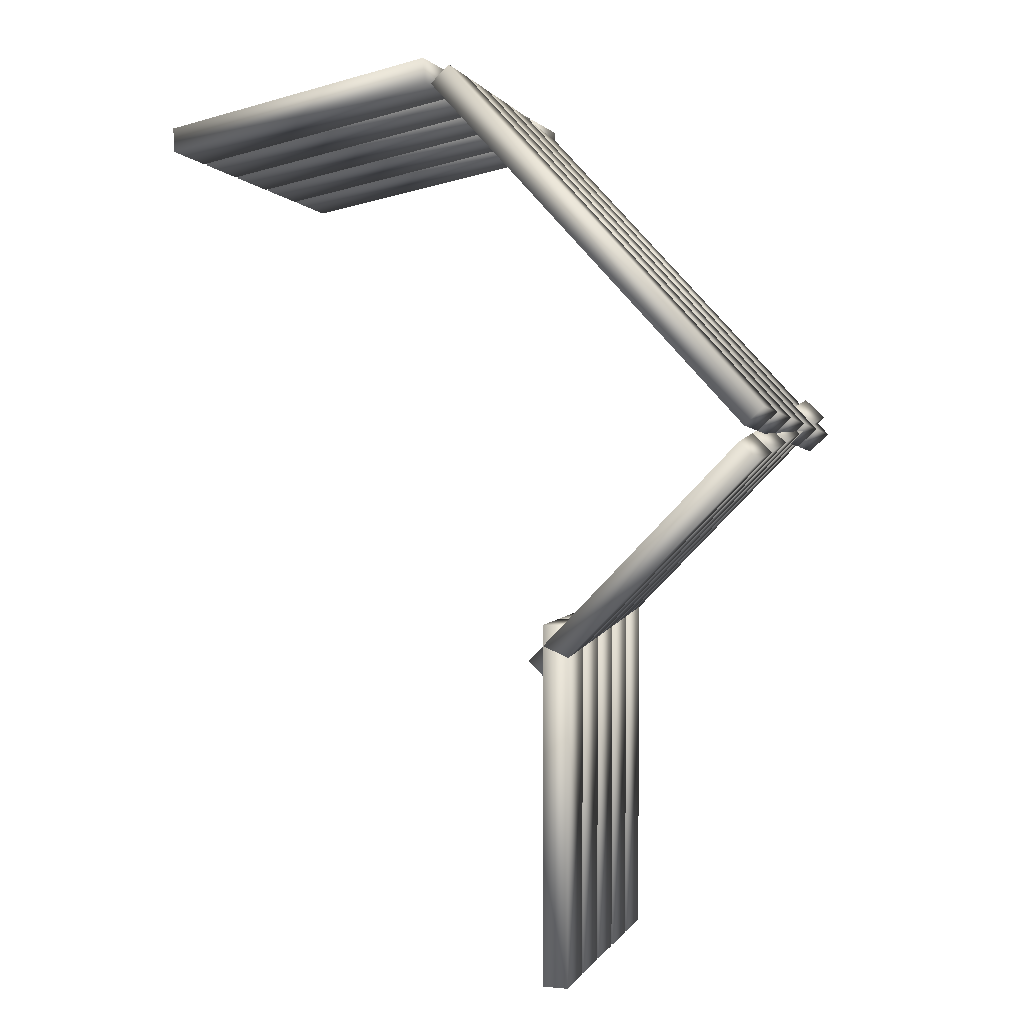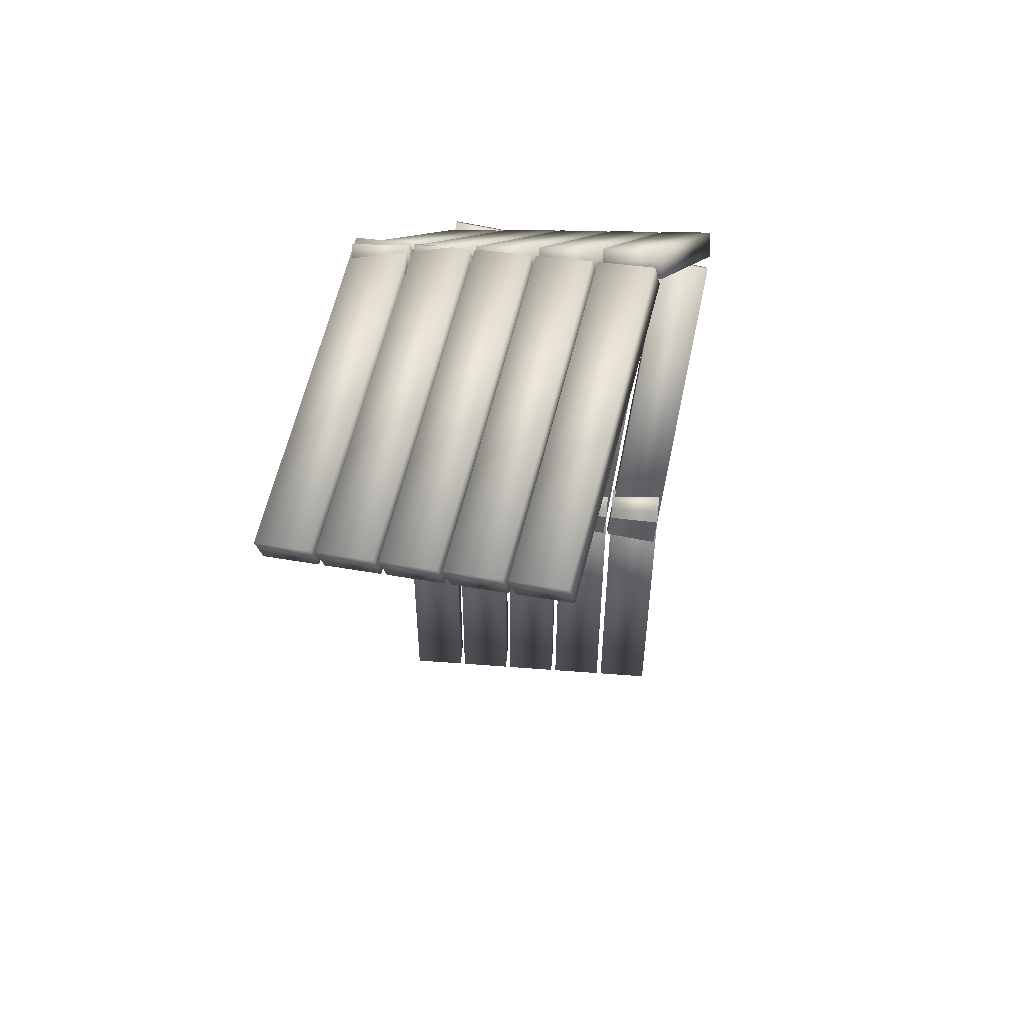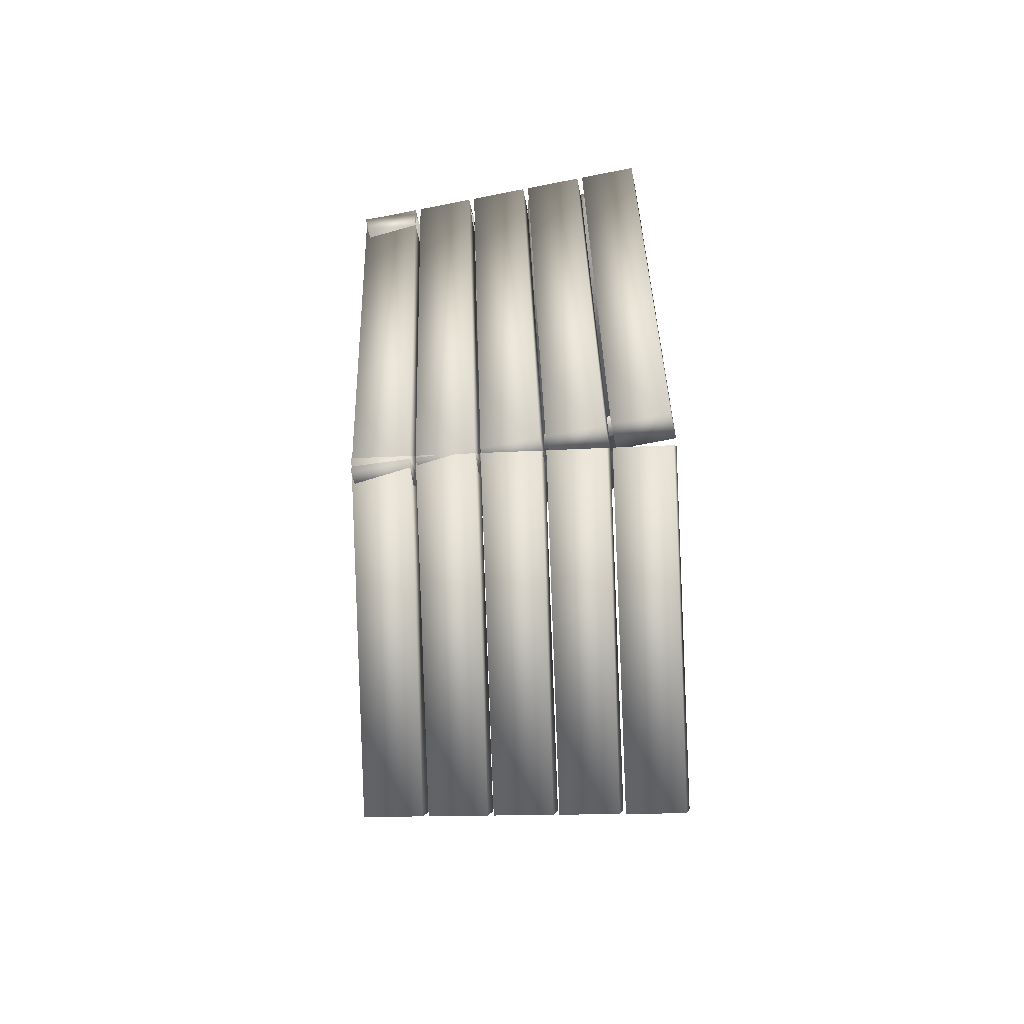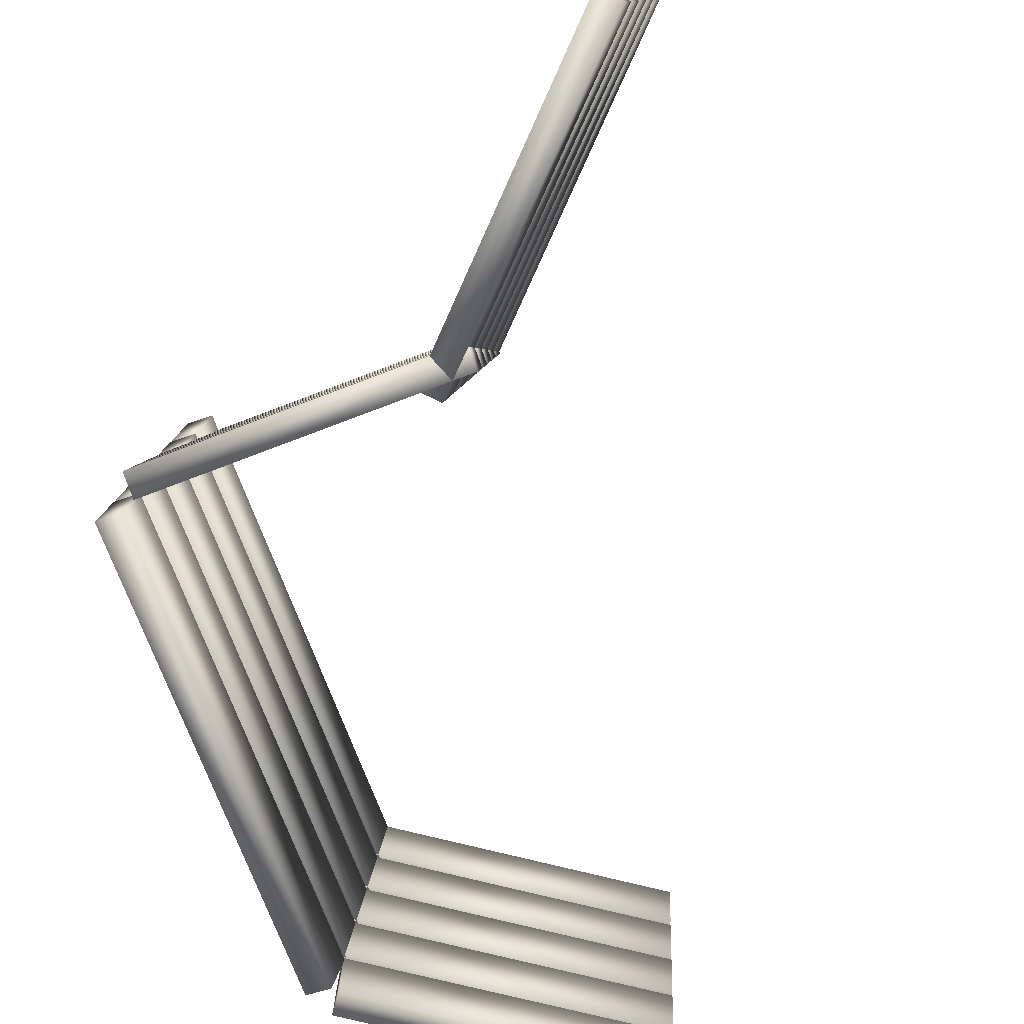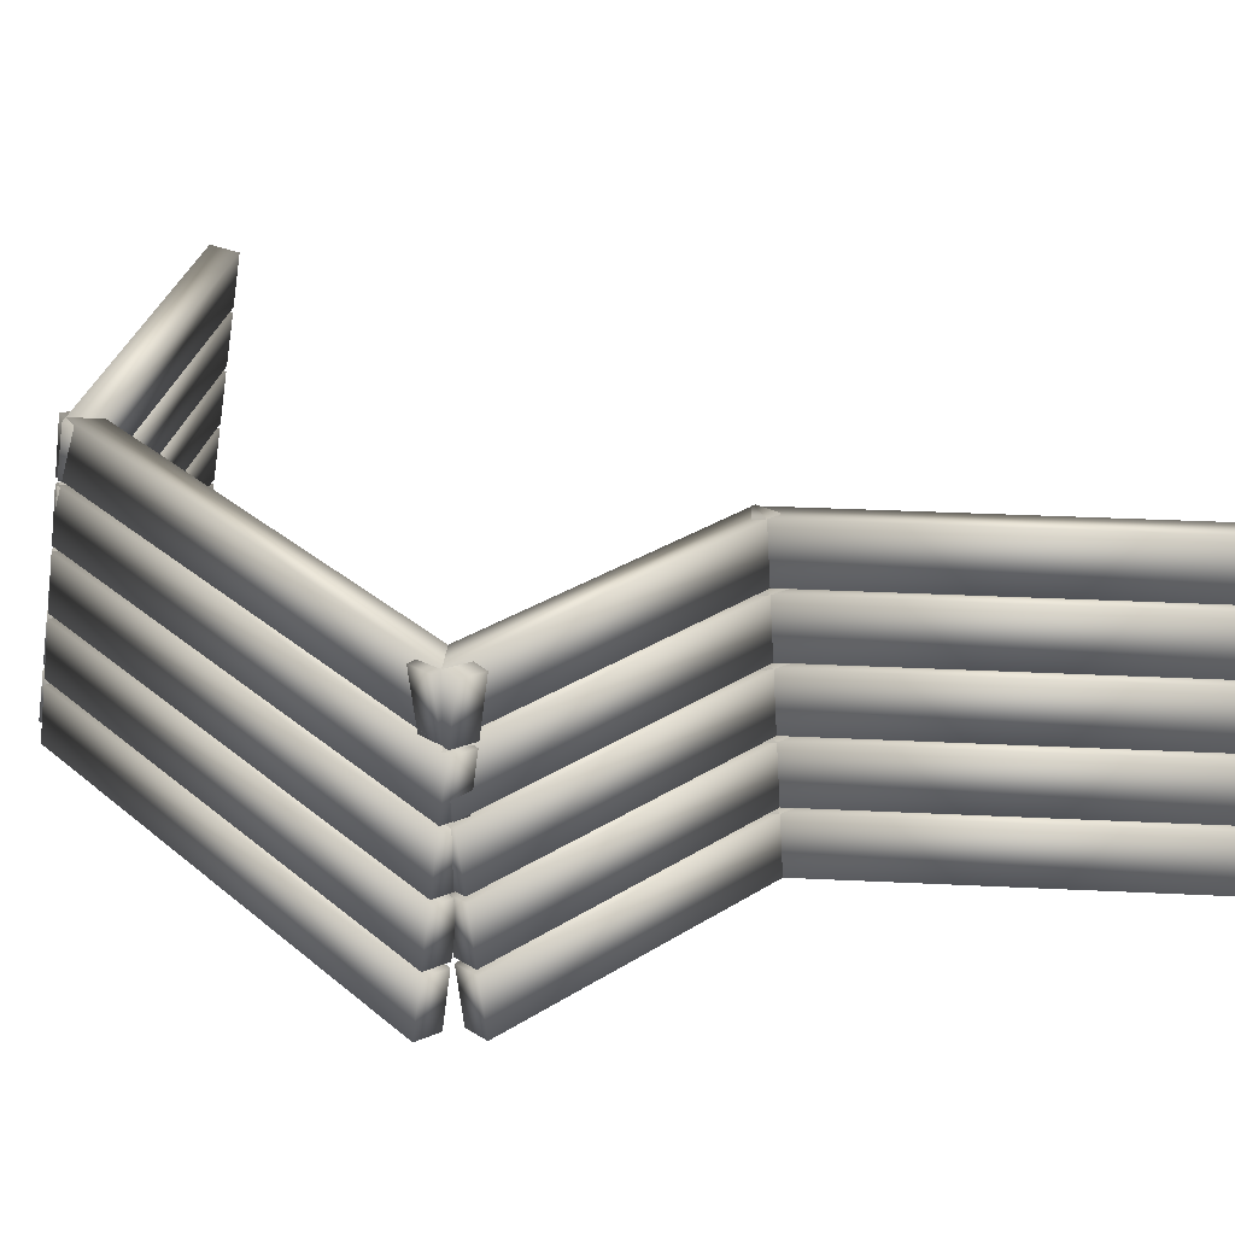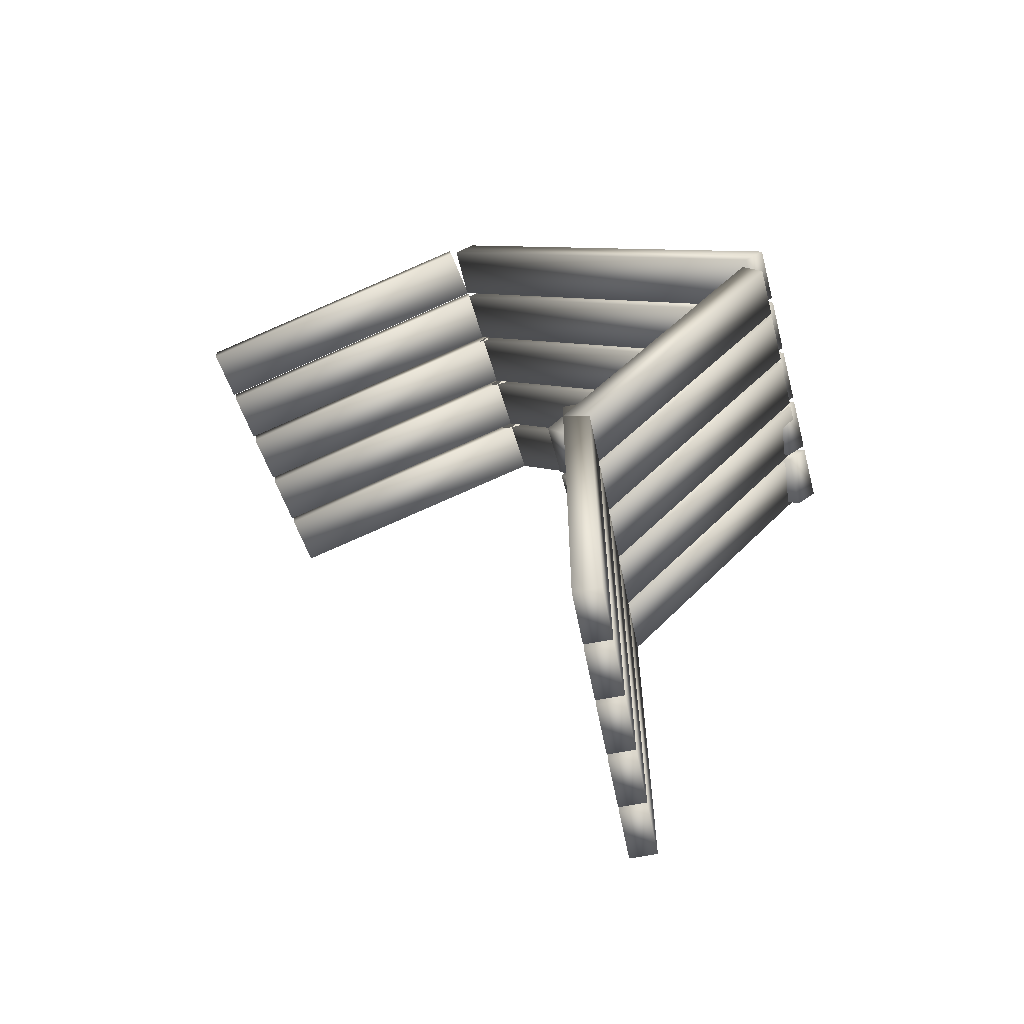
<metadata>
{"format":"obj","ext":"obj","renderer":"f3d","projection":"perspective","resolution":1024,"background":"white","views":[{"elev":3.9,"azim":27.7,"up":"+Z"},{"elev":55.2,"azim":-75.3,"up":"+Z"},{"elev":80.0,"azim":-92.1,"up":"+Z"},{"elev":-74.0,"azim":155.9,"up":"+Y"},{"elev":32.5,"azim":93.9,"up":"+Y"},{"elev":-61.9,"azim":21.3,"up":"+Z"}]}
</metadata>
<code>
v  -36.36 -30.89 2.164
v  33.43 -30.89 14.47
v  34.44 -31.92 8.743
v  -35.35 -31.92 -3.563
v  -36.01 -19.26 0.1445
v  -35 -20.29 -5.583
v  34.79 -20.29 6.723
v  33.78 -19.26 12.45
v  -35.97 -18.1 -0.0575
v  33.82 -18.1 12.25
v  34.83 -19.12 6.521
v  -34.96 -19.12 -5.785
v  -35.61 -6.466 -2.077
v  -34.6 -7.492 -7.805
v  35.19 -7.492 4.501
v  34.18 -6.466 10.23
v  -35.58 -5.303 -2.279
v  34.21 -5.303 10.03
v  35.22 -6.329 4.299
v  -34.57 -6.329 -8.007
v  -35.22 6.329 -4.299
v  -34.21 5.303 -10.03
v  35.58 5.303 2.279
v  34.57 6.329 8.007
v  -35.19 7.492 -4.501
v  34.6 7.492 7.805
v  35.61 6.466 2.077
v  -34.18 6.466 -10.23
v  -34.83 19.12 -6.521
v  -33.82 18.1 -12.25
v  35.97 18.1 0.0575
v  34.96 19.12 5.785
v  -34.79 20.29 -6.723
v  35 20.29 5.583
v  36.01 19.26 -0.1445
v  -33.78 19.26 -12.45
v  -34.44 31.92 -8.743
v  -33.43 30.89 -14.47
v  36.36 30.89 -2.164
v  35.35 31.92 3.563
v  40.14 -30.89 12.56
v  116.3 -30.89 -63.6
v  112.2 -31.92 -67.71
v  36.03 -31.92 8.445
v  38.69 -19.26 11.11
v  34.58 -20.29 6.994
v  110.7 -20.29 -69.16
v  114.8 -19.26 -65.05
v  38.55 -18.1 10.96
v  114.7 -18.1 -65.19
v  110.6 -19.12 -69.3
v  34.43 -19.12 6.849
v  37.09 -6.466 9.511
v  32.98 -7.492 5.399
v  109.1 -7.492 -70.75
v  113.2 -6.466 -66.64
v  36.95 -5.303 9.366
v  113.1 -5.303 -66.79
v  109 -6.329 -70.9
v  32.84 -6.329 5.254
v  35.5 6.329 7.916
v  31.39 5.303 3.804
v  107.5 5.303 -72.35
v  111.7 6.329 -68.24
v  35.35 7.492 7.771
v  111.5 7.492 -68.38
v  107.4 6.466 -72.49
v  31.24 6.466 3.659
v  33.9 19.12 6.321
v  29.79 18.1 2.208
v  105.9 18.1 -73.94
v  110.1 19.12 -69.83
v  33.76 20.29 6.176
v  109.9 20.29 -69.98
v  105.8 19.26 -74.09
v  29.65 19.26 2.063
v  32.31 31.92 4.726
v  28.2 30.89 0.6133
v  104.3 30.89 -75.54
v  108.5 31.92 -71.43
v  115.1 -30.89 -75.22
v  65.03 -30.89 -125.3
v  60.91 -31.92 -121.2
v  111 -31.92 -71.11
v  113.7 -19.26 -73.77
v  109.6 -20.29 -69.66
v  59.46 -20.29 -119.8
v  63.58 -19.26 -123.9
v  113.5 -18.1 -73.63
v  63.43 -18.1 -123.7
v  59.32 -19.12 -119.6
v  109.4 -19.12 -69.51
v  112.1 -6.466 -72.18
v  108 -7.492 -68.06
v  57.87 -7.492 -118.2
v  61.98 -6.466 -122.3
v  111.9 -5.303 -72.03
v  61.84 -5.303 -122.1
v  57.72 -6.329 -118
v  107.8 -6.329 -67.92
v  110.5 6.329 -70.58
v  106.4 5.303 -66.47
v  56.27 5.303 -116.6
v  60.39 6.329 -120.7
v  110.4 7.492 -70.43
v  60.24 7.492 -120.5
v  56.13 6.466 -116.4
v  106.2 6.466 -66.32
v  108.9 19.12 -68.98
v  104.8 18.1 -64.87
v  54.68 18.1 -115
v  58.79 19.12 -119.1
v  108.8 20.29 -68.84
v  58.65 20.29 -118.9
v  54.53 19.26 -114.8
v  104.6 19.26 -64.73
v  107.3 31.92 -67.39
v  103.2 30.89 -63.28
v  53.08 30.89 -113.4
v  57.2 31.92 -117.5
v  70.36 -30.89 -112.8
v  70.36 -30.89 -195
v  64.55 -31.92 -195
v  64.55 -31.92 -112.8
v  68.31 -19.26 -112.8
v  62.5 -20.29 -112.8
v  62.5 -20.29 -195
v  68.31 -19.26 -195
v  68.11 -18.1 -112.8
v  68.11 -18.1 -195
v  62.29 -19.12 -195
v  62.29 -19.12 -112.8
v  66.06 -6.466 -112.8
v  60.24 -7.492 -112.8
v  60.24 -7.492 -195
v  66.06 -6.466 -195
v  65.85 -5.303 -112.8
v  65.85 -5.303 -195
v  60.04 -6.329 -195
v  60.04 -6.329 -112.8
v  63.8 6.329 -112.8
v  57.99 5.303 -112.8
v  57.99 5.303 -195
v  63.8 6.329 -195
v  63.6 7.492 -112.8
v  63.6 7.492 -195
v  57.78 6.466 -195
v  57.78 6.466 -112.8
v  61.55 19.12 -112.8
v  55.73 18.1 -112.8
v  55.73 18.1 -195
v  61.55 19.12 -195
v  61.34 20.29 -112.8
v  61.34 20.29 -195
v  55.52 19.26 -195
v  55.52 19.26 -112.8
v  59.29 31.92 -112.8
v  53.47 30.89 -112.8
v  53.47 30.89 -195
v  59.29 31.92 -195
o Box002
g Box002
f 4 3 2 1
f 8 7 6 5
f 5 6 4 1
f 6 7 3 4
f 7 8 2 3
f 8 5 1 2
f 12 11 10 9
f 16 15 14 13
f 13 14 12 9
f 14 15 11 12
f 15 16 10 11
f 16 13 9 10
f 20 19 18 17
f 24 23 22 21
f 21 22 20 17
f 22 23 19 20
f 23 24 18 19
f 24 21 17 18
f 28 27 26 25
f 32 31 30 29
f 29 30 28 25
f 30 31 27 28
f 31 32 26 27
f 32 29 25 26
f 36 35 34 33
f 40 39 38 37
f 37 38 36 33
f 38 39 35 36
f 39 40 34 35
f 40 37 33 34
f 44 43 42 41
f 48 47 46 45
f 45 46 44 41
f 46 47 43 44
f 47 48 42 43
f 48 45 41 42
f 52 51 50 49
f 56 55 54 53
f 53 54 52 49
f 54 55 51 52
f 55 56 50 51
f 56 53 49 50
f 60 59 58 57
f 64 63 62 61
f 61 62 60 57
f 62 63 59 60
f 63 64 58 59
f 64 61 57 58
f 68 67 66 65
f 72 71 70 69
f 69 70 68 65
f 70 71 67 68
f 71 72 66 67
f 72 69 65 66
f 76 75 74 73
f 80 79 78 77
f 77 78 76 73
f 78 79 75 76
f 79 80 74 75
f 80 77 73 74
f 84 83 82 81
f 88 87 86 85
f 85 86 84 81
f 86 87 83 84
f 87 88 82 83
f 88 85 81 82
f 92 91 90 89
f 96 95 94 93
f 93 94 92 89
f 94 95 91 92
f 95 96 90 91
f 96 93 89 90
f 100 99 98 97
f 104 103 102 101
f 101 102 100 97
f 102 103 99 100
f 103 104 98 99
f 104 101 97 98
f 108 107 106 105
f 112 111 110 109
f 109 110 108 105
f 110 111 107 108
f 111 112 106 107
f 112 109 105 106
f 116 115 114 113
f 120 119 118 117
f 117 118 116 113
f 118 119 115 116
f 119 120 114 115
f 120 117 113 114
f 124 123 122 121
f 128 127 126 125
f 125 126 124 121
f 126 127 123 124
f 127 128 122 123
f 128 125 121 122
f 132 131 130 129
f 136 135 134 133
f 133 134 132 129
f 134 135 131 132
f 135 136 130 131
f 136 133 129 130
f 140 139 138 137
f 144 143 142 141
f 141 142 140 137
f 142 143 139 140
f 143 144 138 139
f 144 141 137 138
f 148 147 146 145
f 152 151 150 149
f 149 150 148 145
f 150 151 147 148
f 151 152 146 147
f 152 149 145 146
f 156 155 154 153
f 160 159 158 157
f 157 158 156 153
f 158 159 155 156
f 159 160 154 155
f 160 157 153 154

</code>
